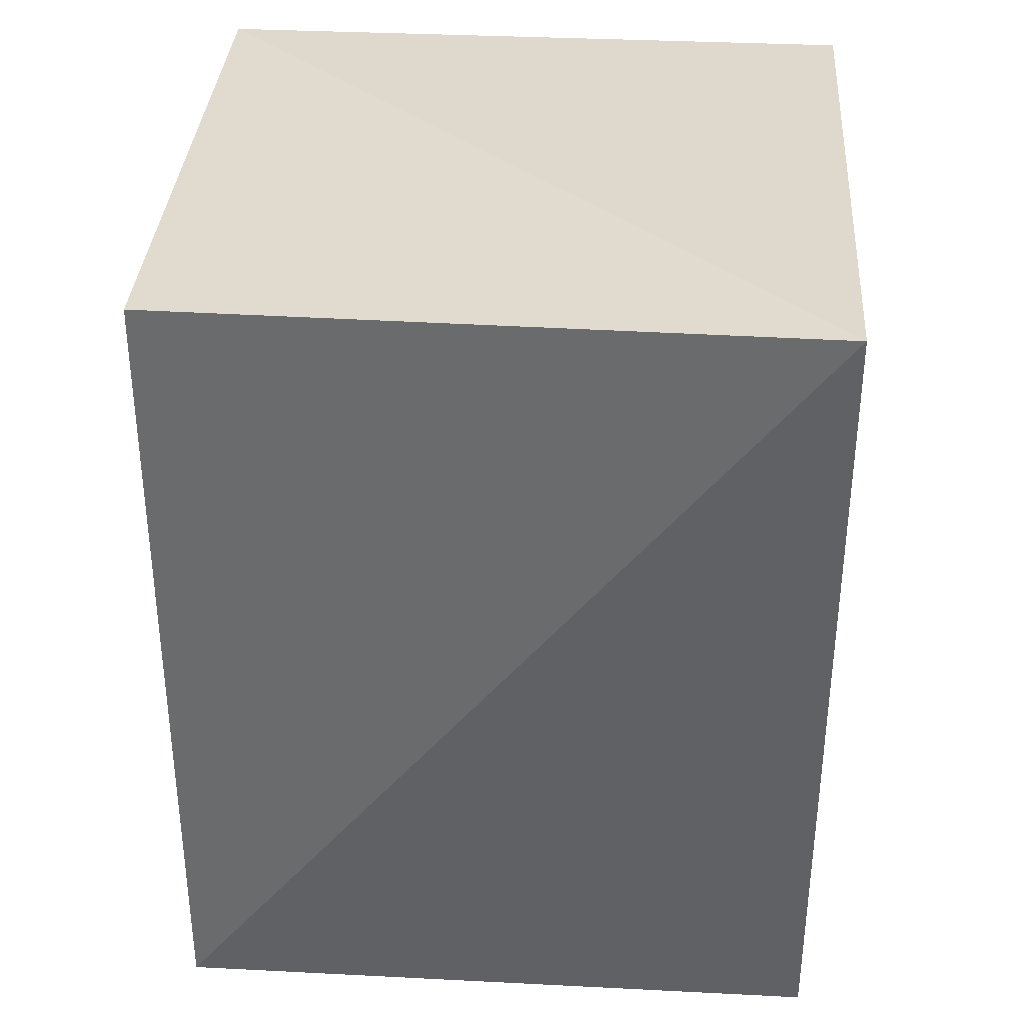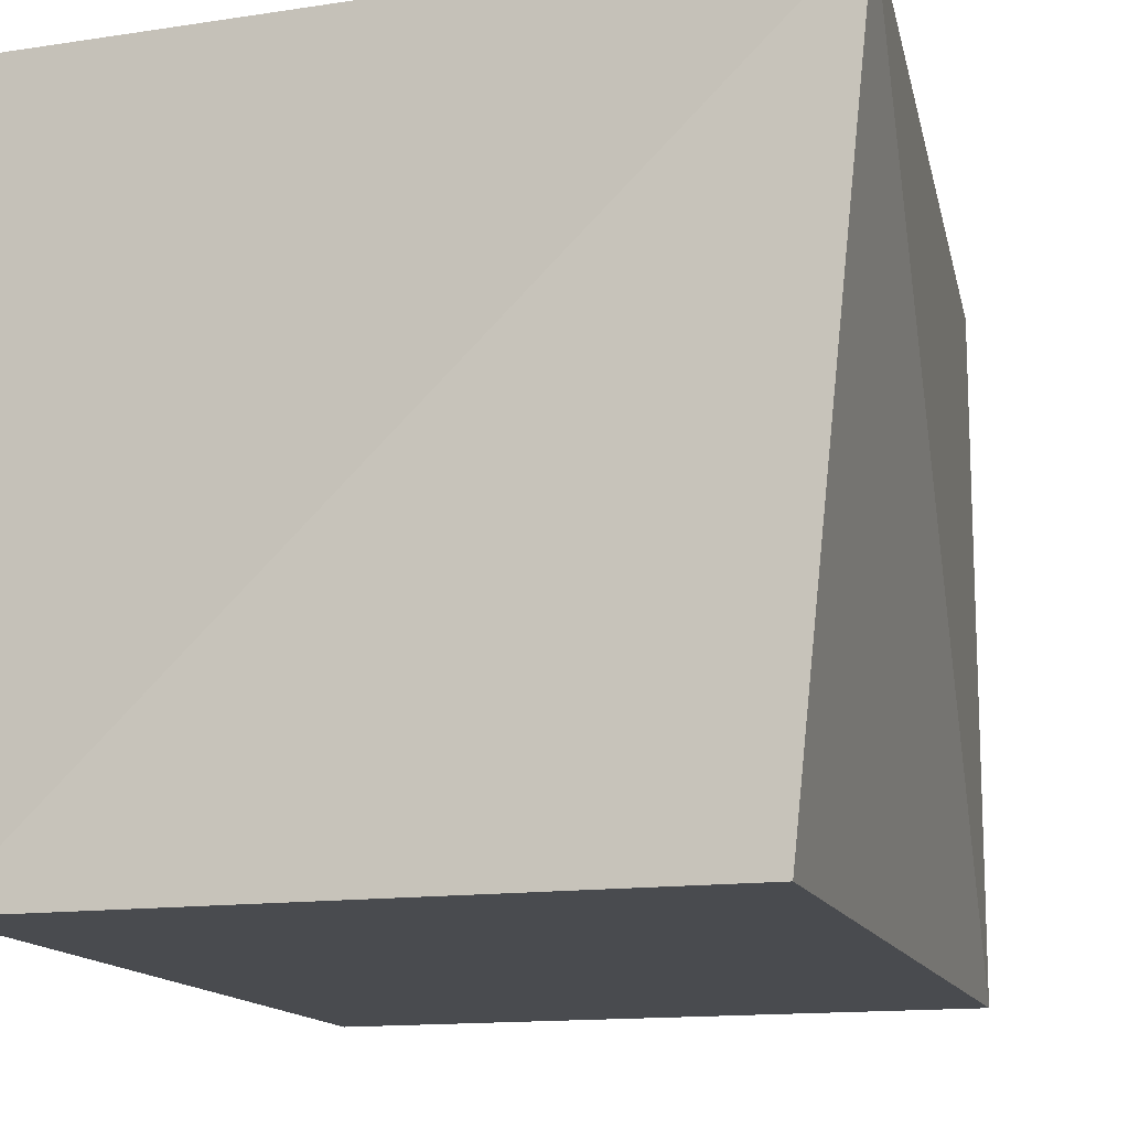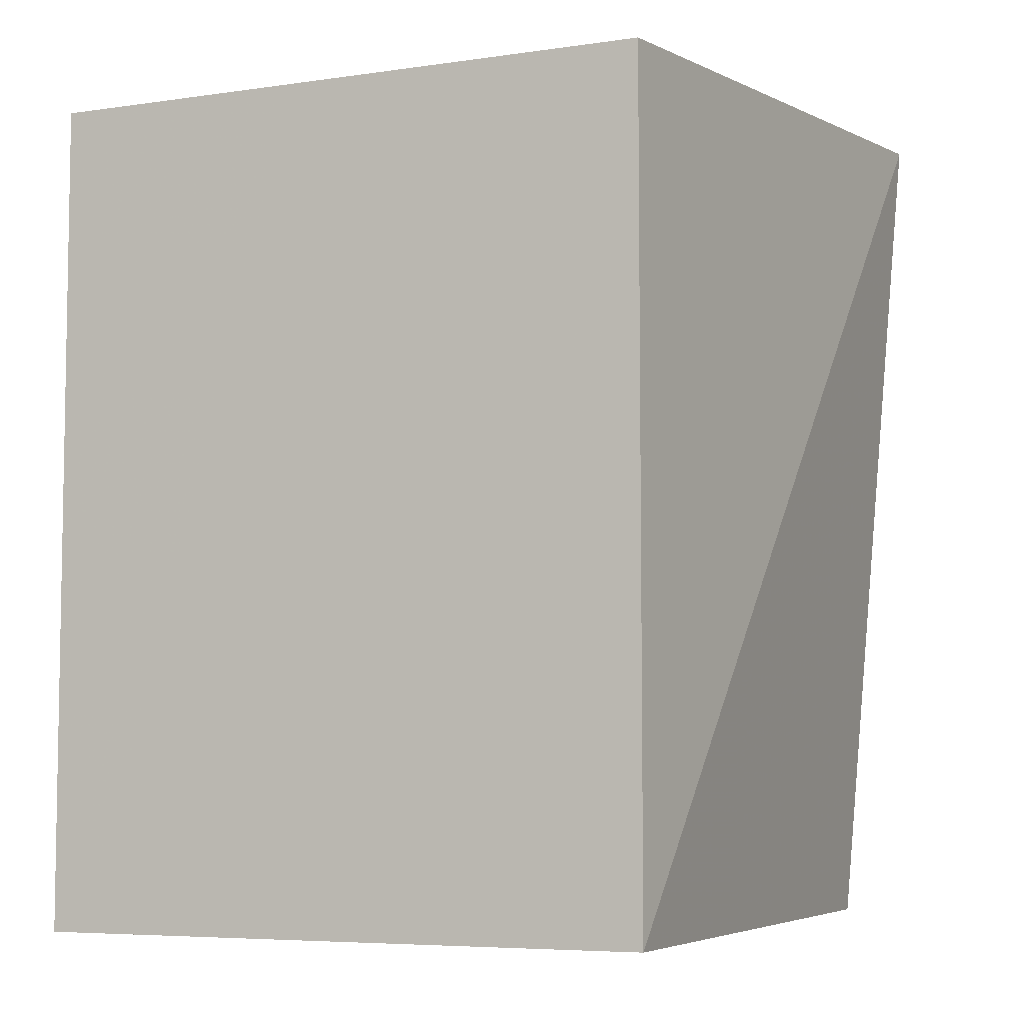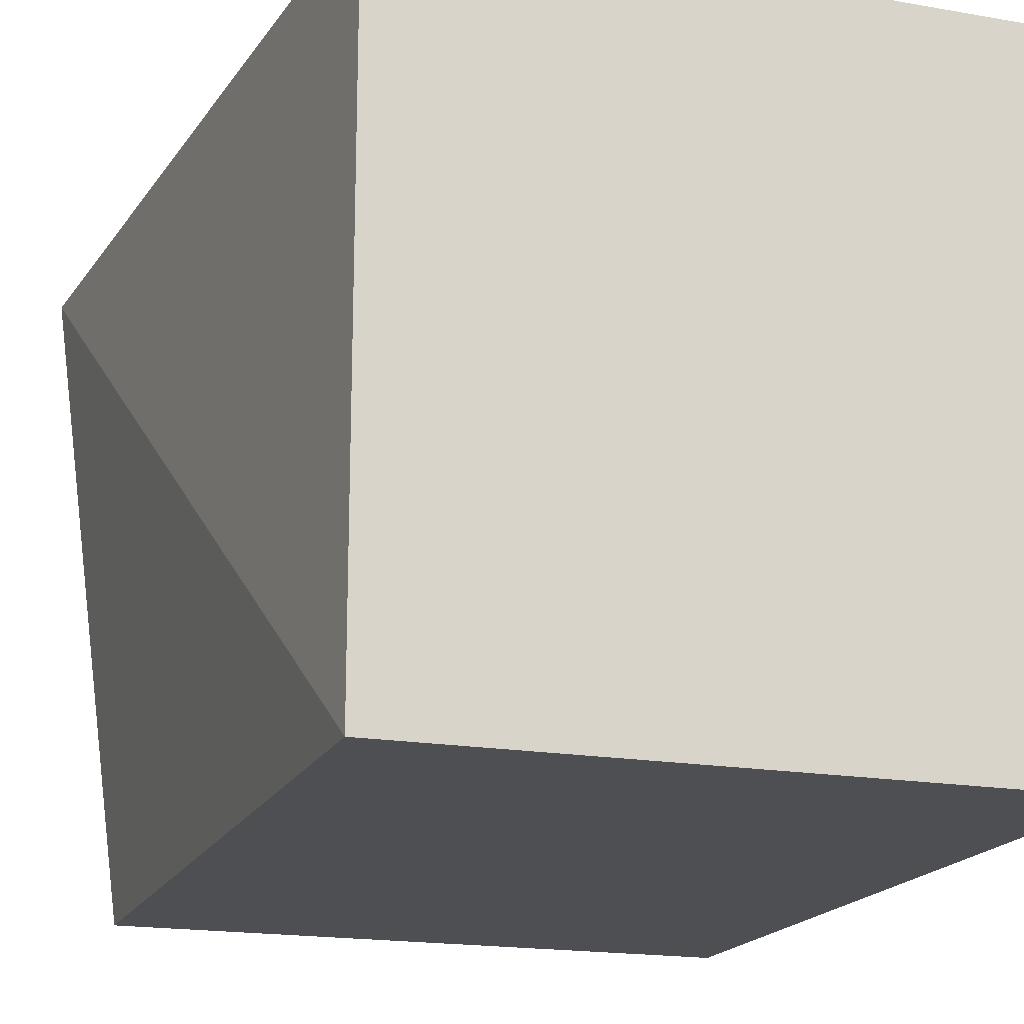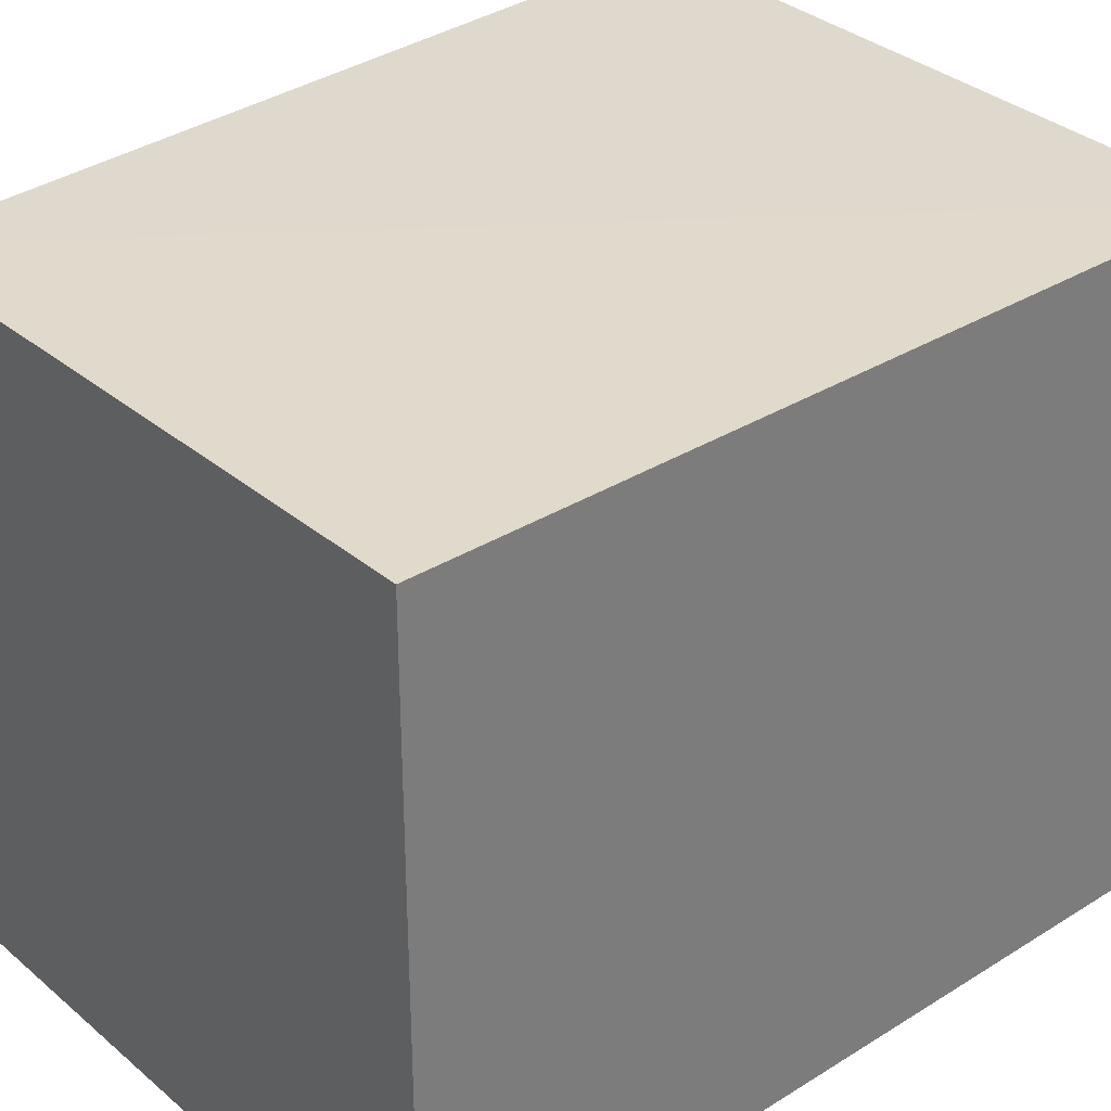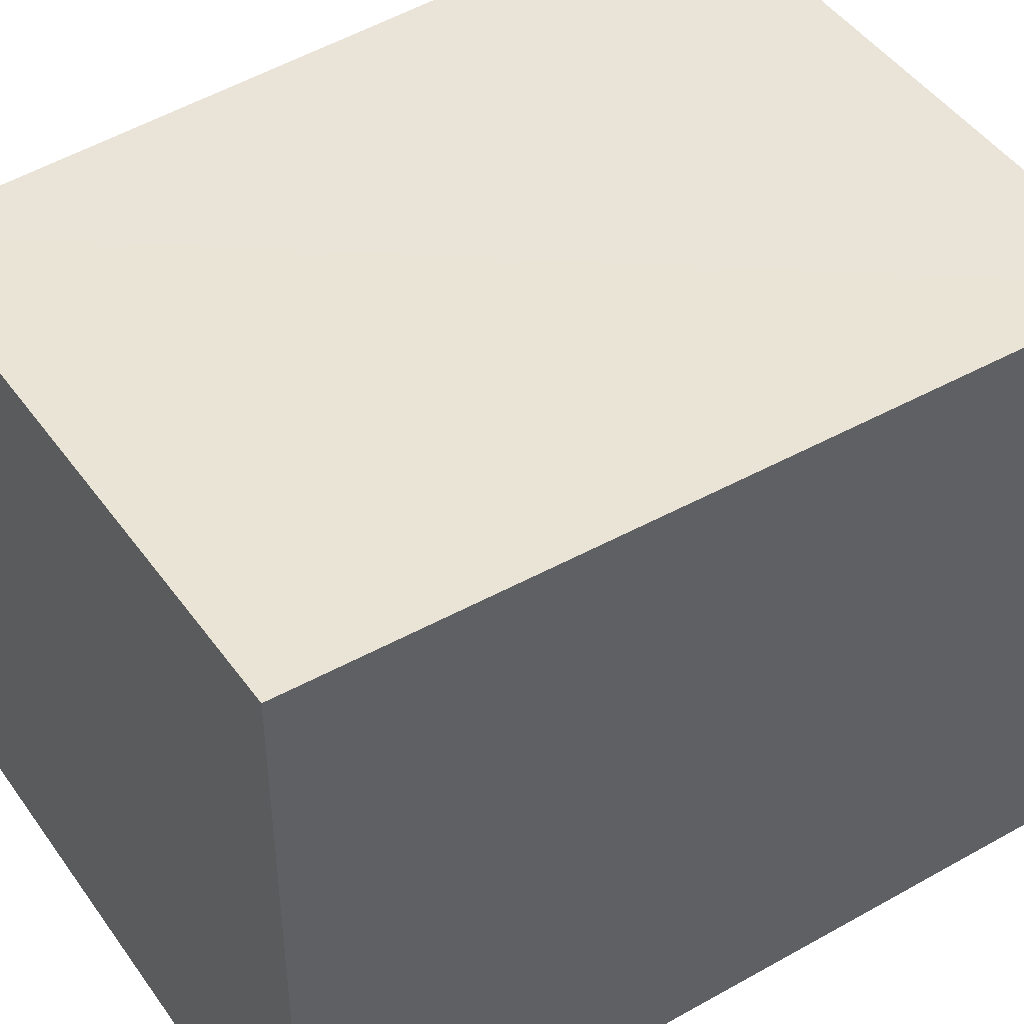
<metadata>
{"format":"obj","ext":"obj","renderer":"f3d","projection":"perspective","resolution":1024,"background":"white","views":[{"elev":35.0,"azim":-86.1,"up":"+Y"},{"elev":-14.2,"azim":-163.5,"up":"+Z"},{"elev":-6.1,"azim":-156.1,"up":"+Y"},{"elev":-18.1,"azim":-18.9,"up":"+Z"},{"elev":32.5,"azim":49.1,"up":"+Z"},{"elev":43.9,"azim":56.8,"up":"+Z"}]}
</metadata>
<code>
v -0.1984 -0.01376 -0.3561
v -0.1984 -0.01376 -0.5
v -0.1984 0.1681 -0.5
v -0.3517 0.1767 -0.3574
v -0.3347 -0.01376 -0.3561
v -0.3347 0.1681 -0.5
v -0.1984 0.1681 -0.3561
v -0.3347 -0.01376 -0.5
f 1 2 3
f 5 2 1
f 6 3 2
f 6 4 3
f 7 1 3
f 7 3 4
f 7 5 1
f 7 4 5
f 8 5 4
f 8 4 6
f 8 6 2
f 8 2 5

</code>
